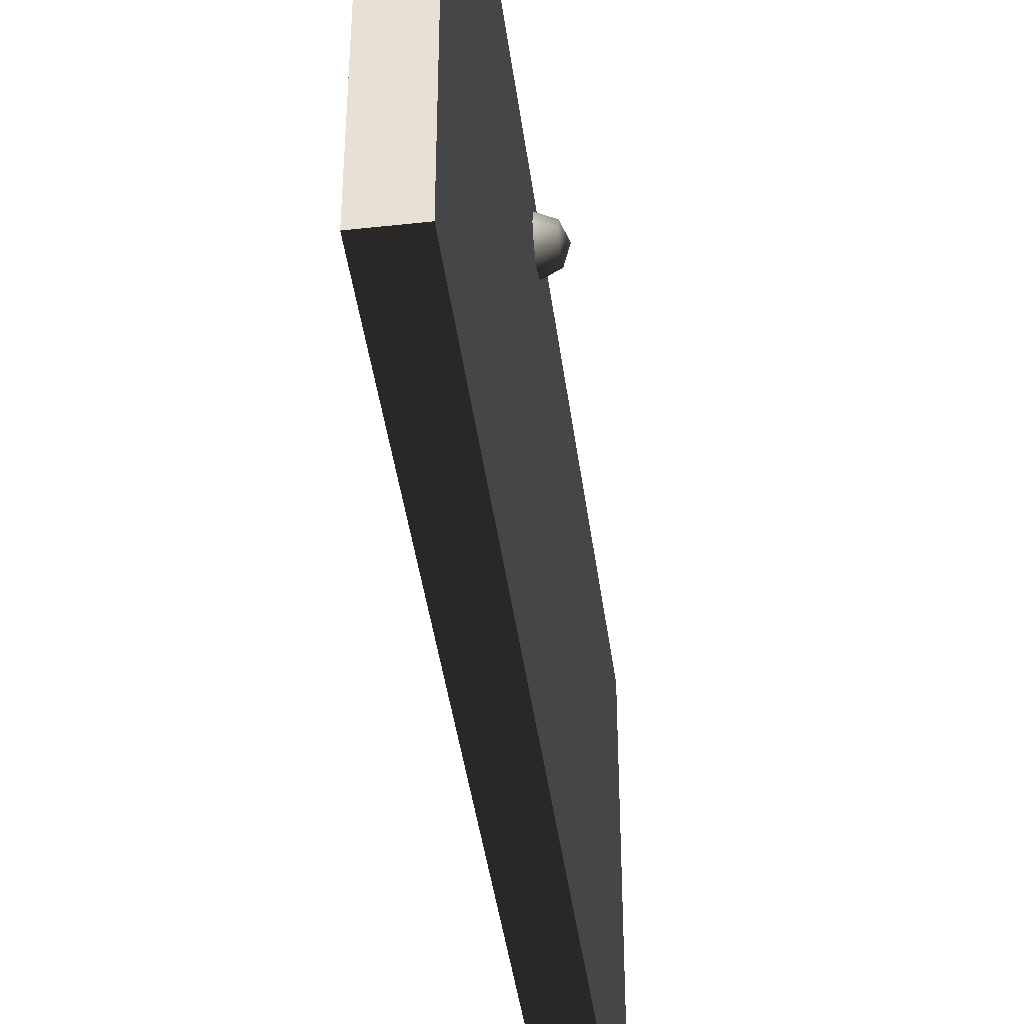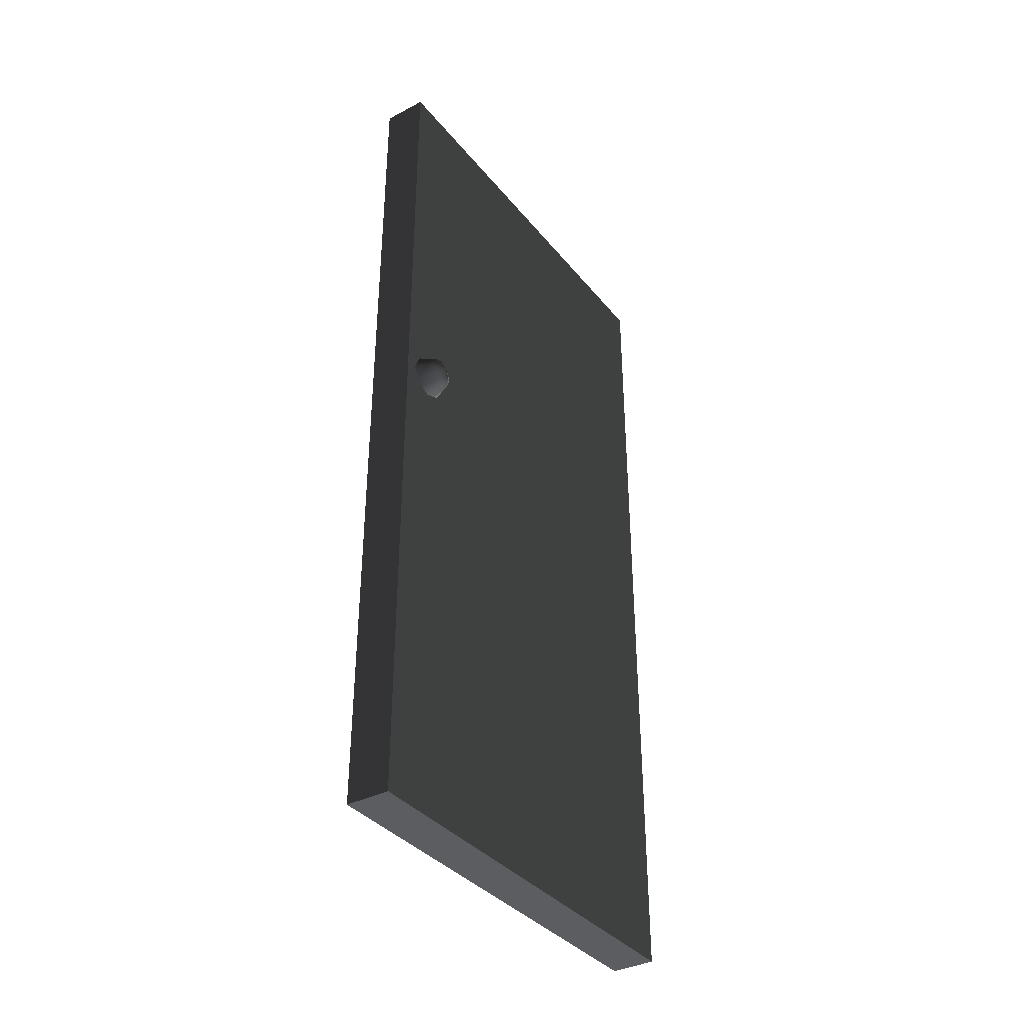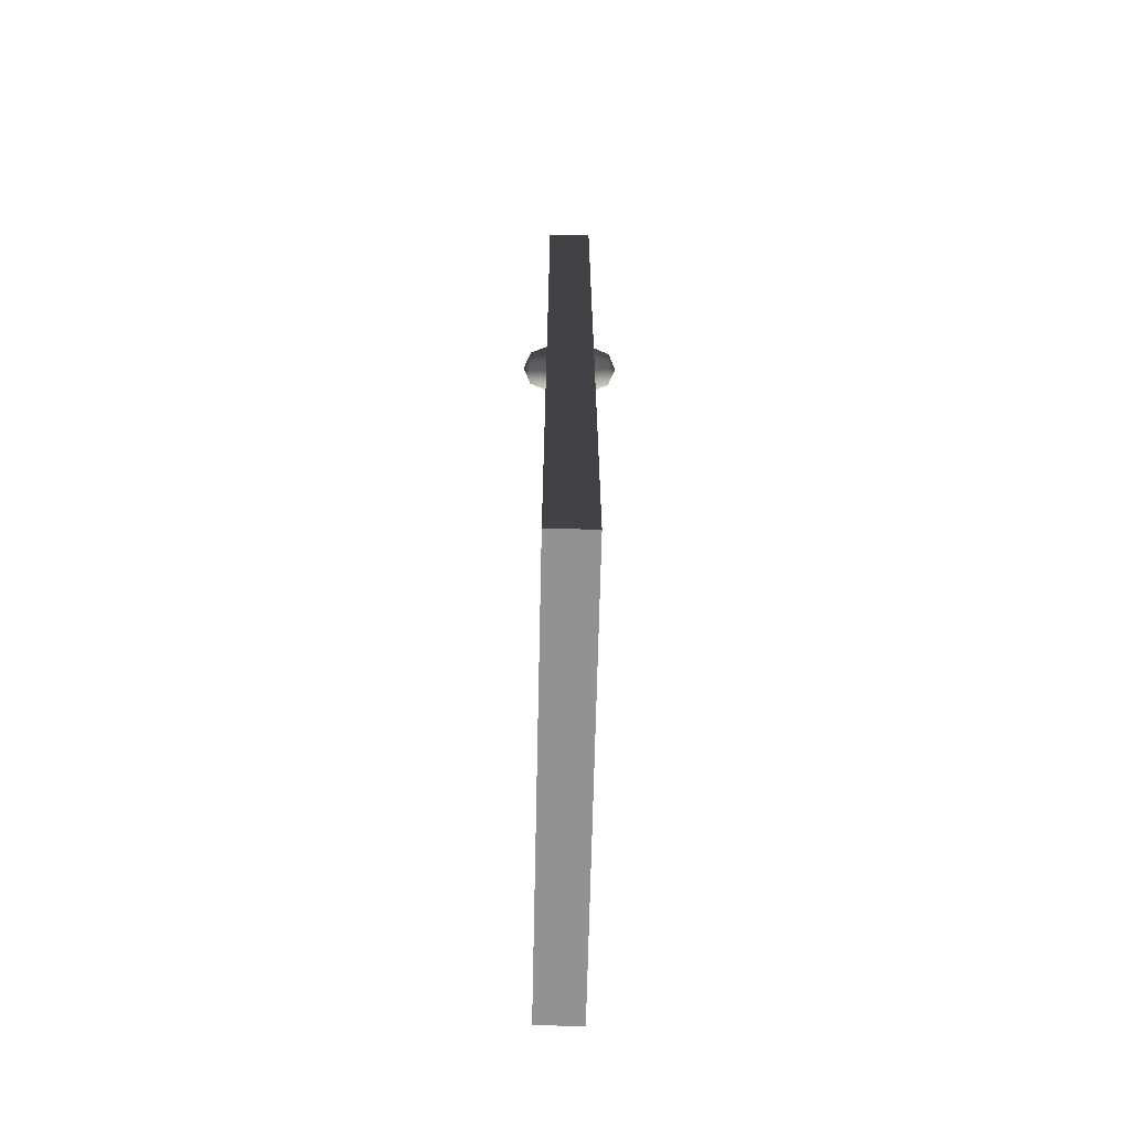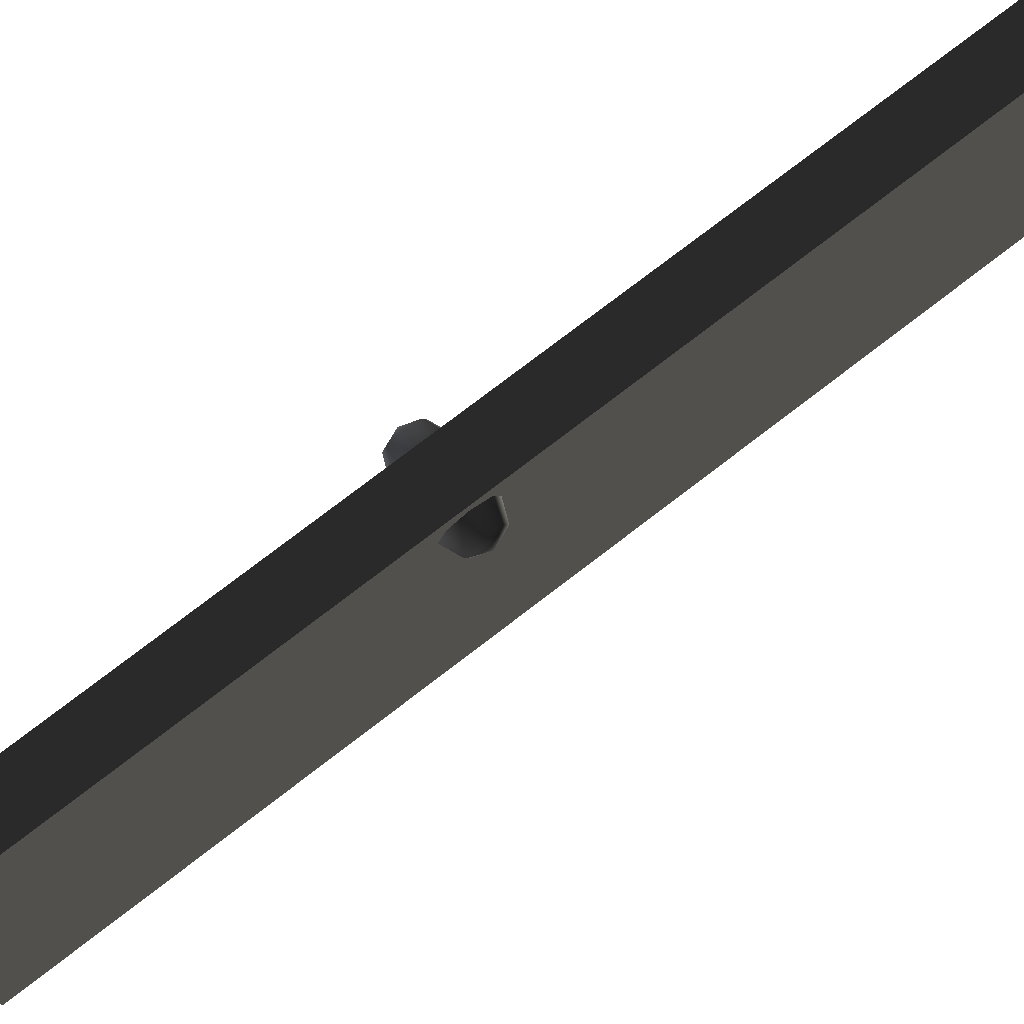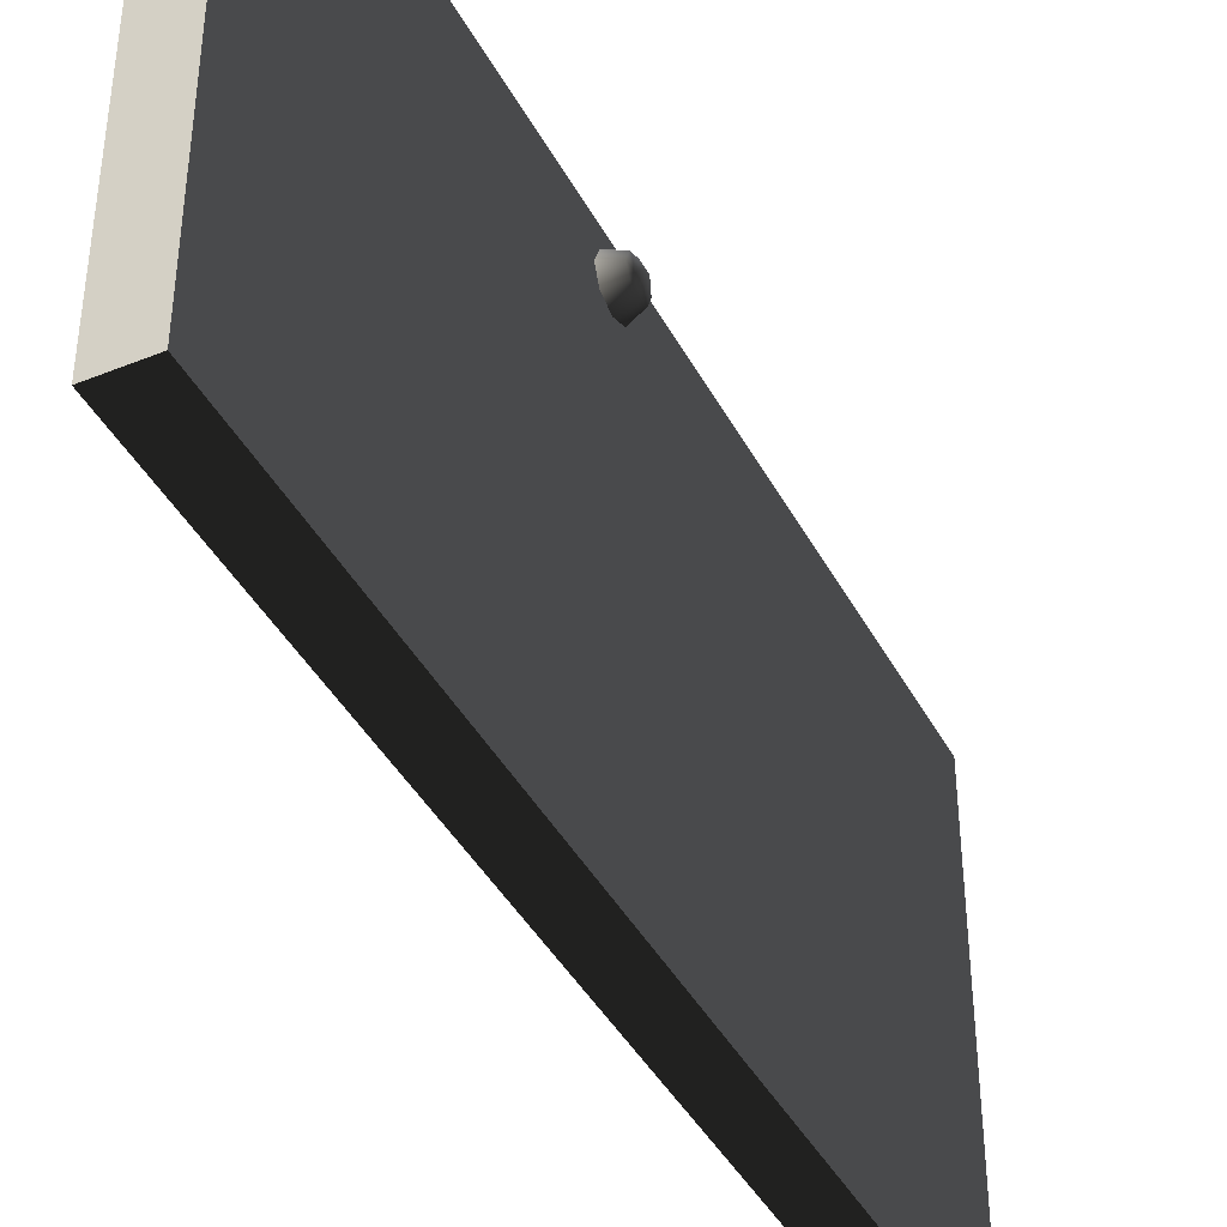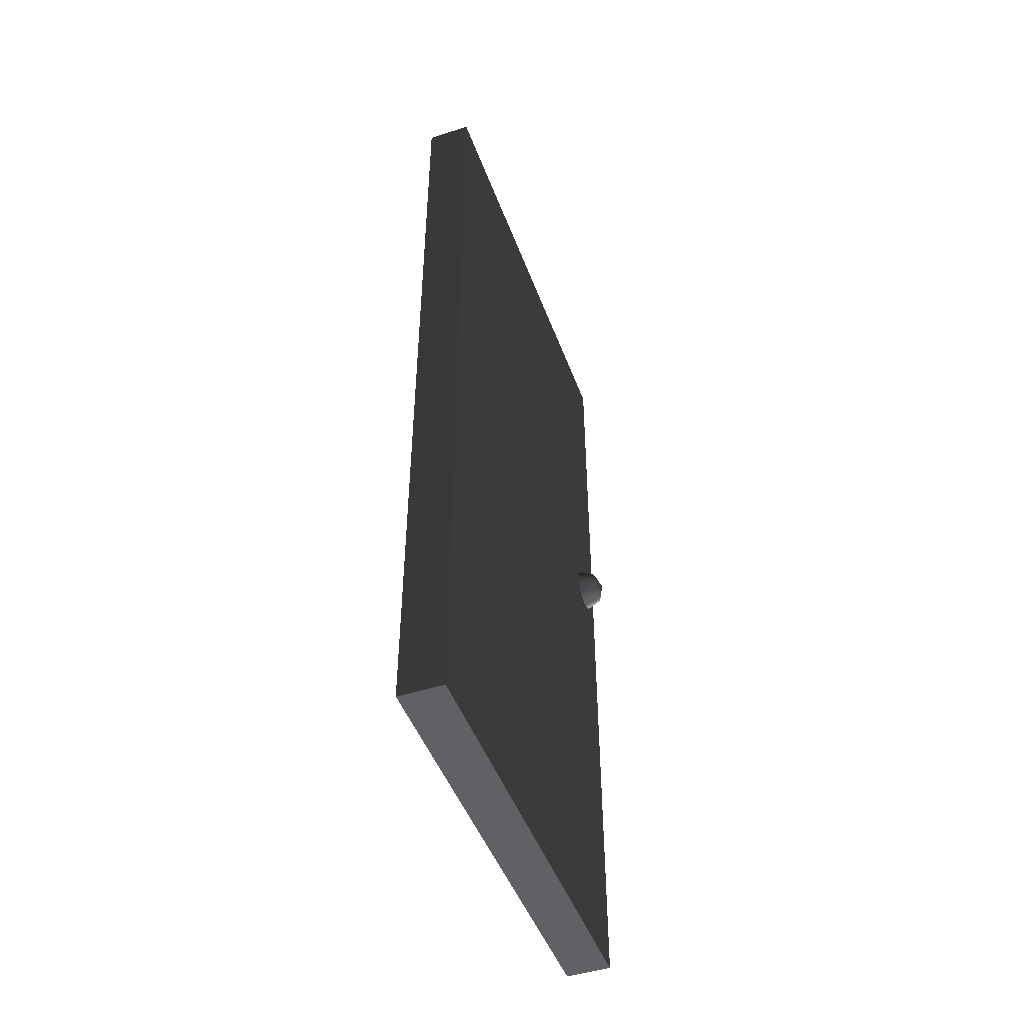
<metadata>
{"format":"obj","ext":"obj","renderer":"f3d","projection":"perspective","resolution":1024,"background":"white","views":[{"elev":-42.4,"azim":-172.5,"up":"+Z"},{"elev":-36.8,"azim":34.0,"up":"+Y"},{"elev":-66.5,"azim":-1.3,"up":"+Y"},{"elev":77.5,"azim":-127.4,"up":"+Z"},{"elev":-41.4,"azim":-153.9,"up":"+Z"},{"elev":-47.3,"azim":-160.1,"up":"+Y"}]}
</metadata>
<code>
v -0.0751 -3.231e-07 -3.484e-05
v 0.0249 -9.368e-07 1
v 0.0249 -3.181e-07 -3.535e-05
v -0.0751 -9.418e-07 1
v -0.0751 2 1
v 0.0249 2 -3.545e-05
v 0.0249 2 1
v -0.0751 2 -3.494e-05
v -0.0751 2 -3.494e-05
v 0.0249 -3.181e-07 -3.535e-05
v 0.0249 2 -3.545e-05
v -0.0751 -3.231e-07 -3.484e-05
v 0.0249 2 1
v -0.0751 -9.418e-07 1
v -0.0751 2 1
v 0.0249 -9.368e-07 1
v 0.0249 -9.368e-07 1
v 0.0249 2 -3.545e-05
v 0.0249 -3.181e-07 -3.535e-05
v 0.0249 2 1
v -0.0751 2 1
v -0.0751 -3.231e-07 -3.484e-05
v -0.0751 2 -3.494e-05
v -0.0751 -9.418e-07 1
v -0.1251 1.105 0.9229
v -0.1105 1.13 0.8979
v -0.1105 1.14 0.9229
v -0.1105 1.105 0.8875
v -0.1105 1.08 0.8979
v -0.1105 1.069 0.9229
v -0.1105 1.08 0.9479
v -0.1105 1.105 0.9582
v -0.1105 1.13 0.9479
v -0.0751 1.14 0.8875
v -0.0751 1.155 0.9229
v -0.0751 1.105 0.8729
v -0.0751 1.069 0.8875
v -0.0751 1.055 0.9229
v -0.0751 1.069 0.9582
v -0.0751 1.105 0.9729
v -0.0751 1.14 0.9582
v 0.0749 1.105 0.9229
v 0.06026 1.13 0.9479
v 0.06026 1.14 0.9229
v 0.06026 1.105 0.9582
v 0.06026 1.08 0.9479
v 0.06026 1.069 0.9229
v 0.06026 1.08 0.8979
v 0.06026 1.105 0.8875
v 0.06026 1.13 0.8979
v 0.0249 1.14 0.9582
v 0.0249 1.155 0.9229
v 0.0249 1.105 0.9729
v 0.0249 1.069 0.9582
v 0.0249 1.055 0.9229
v 0.0249 1.069 0.8875
v 0.0249 1.105 0.8729
v 0.0249 1.14 0.8875
g door03_10256_241
f 1 3 2
f 2 4 1
f 5 7 6
f 6 8 5
f 9 11 10
f 10 12 9
f 13 15 14
f 14 16 13
f 17 19 18
f 18 20 17
f 21 23 22
f 22 24 21
f 25 27 26
f 25 26 28
f 25 28 29
f 25 29 30
f 25 30 31
f 25 31 32
f 25 32 33
f 25 33 27
f 34 26 27
f 27 35 34
f 35 27 33
f 36 28 26
f 26 34 36
f 37 29 28
f 28 36 37
f 38 30 29
f 29 37 38
f 39 31 30
f 30 38 39
f 40 32 31
f 31 39 40
f 41 33 32
f 32 40 41
f 33 41 35
f 42 44 43
f 42 43 45
f 42 45 46
f 42 46 47
f 42 47 48
f 42 48 49
f 42 49 50
f 42 50 44
f 51 43 44
f 44 52 51
f 52 44 50
f 53 45 43
f 43 51 53
f 54 46 45
f 45 53 54
f 55 47 46
f 46 54 55
f 56 48 47
f 47 55 56
f 57 49 48
f 48 56 57
f 58 50 49
f 49 57 58
f 50 58 52

</code>
